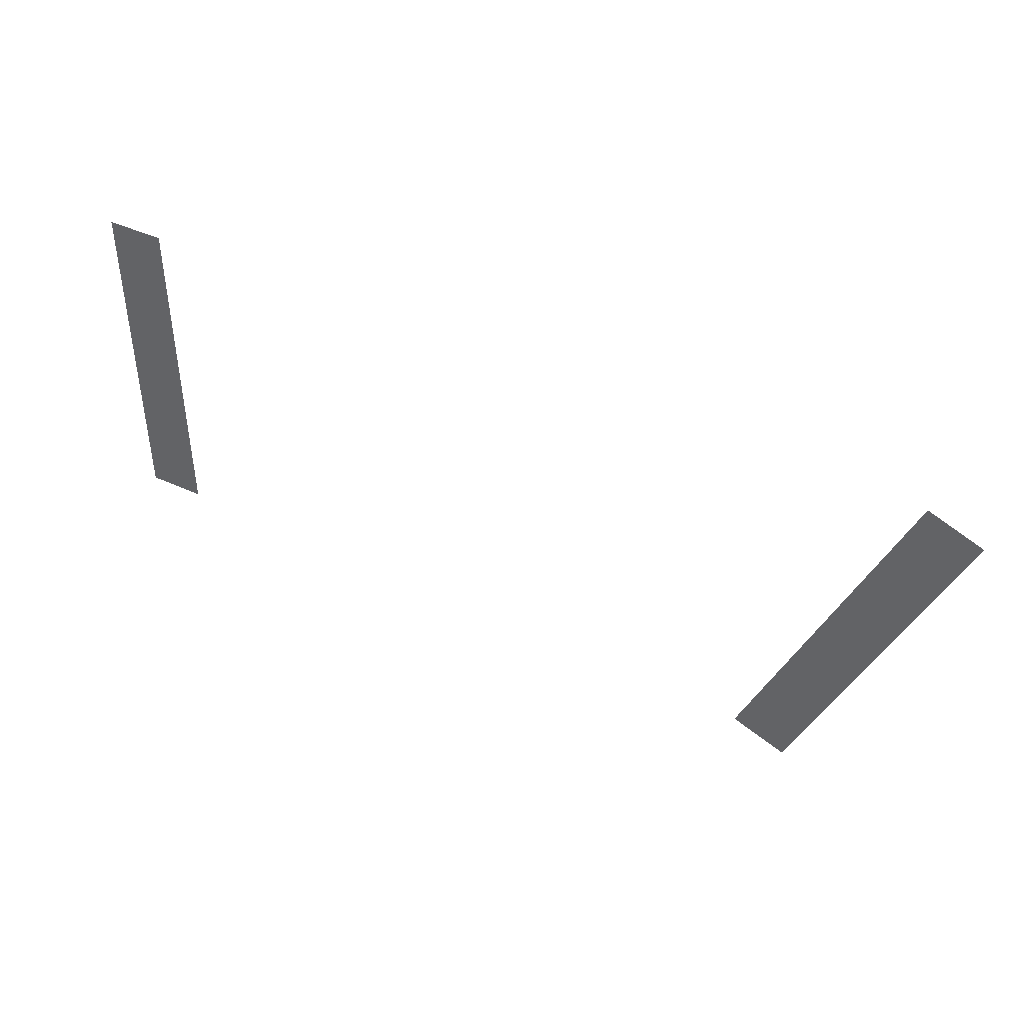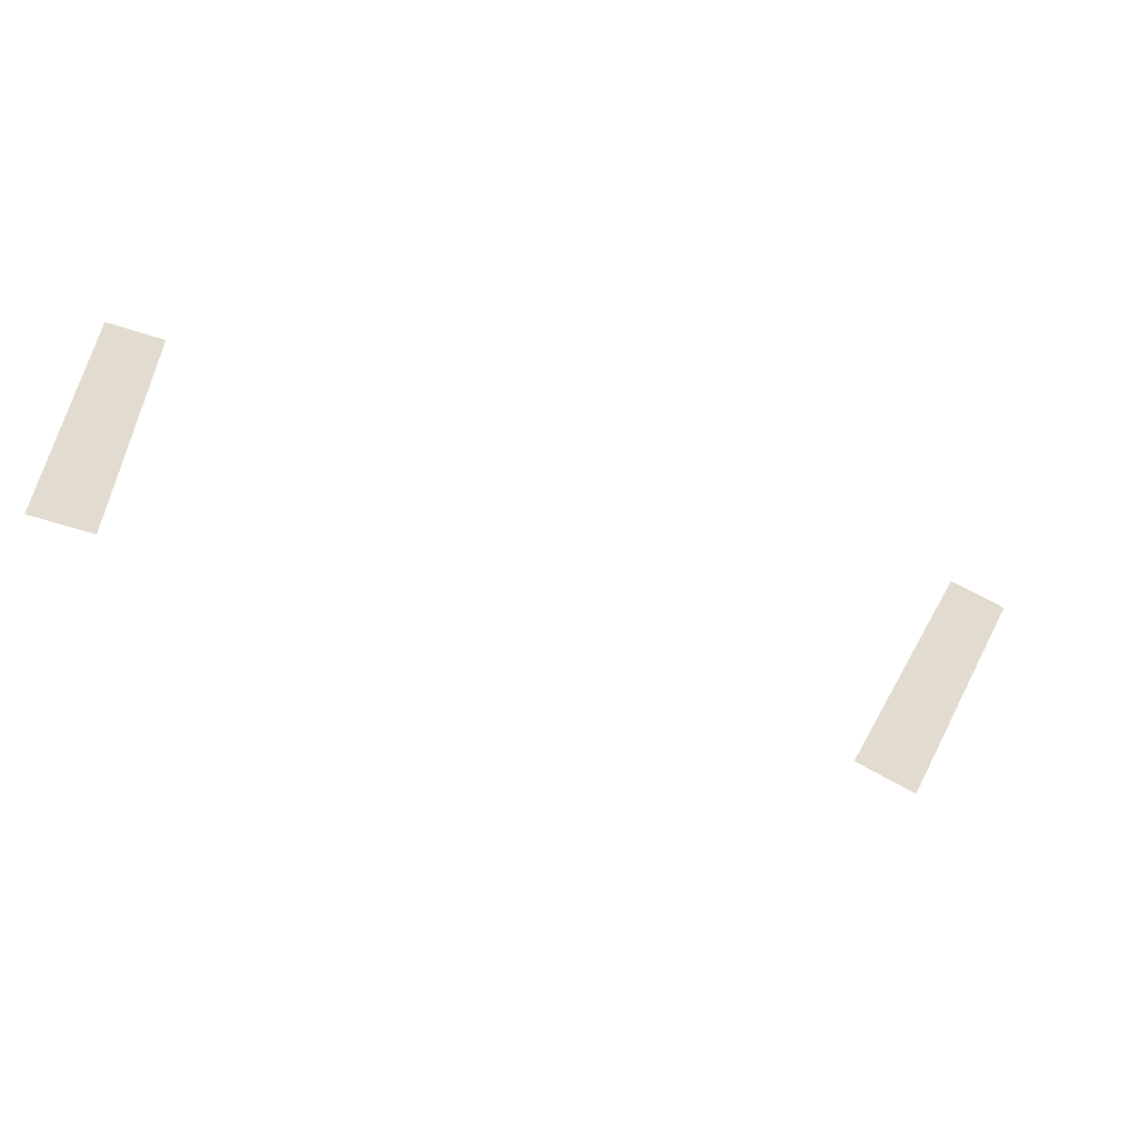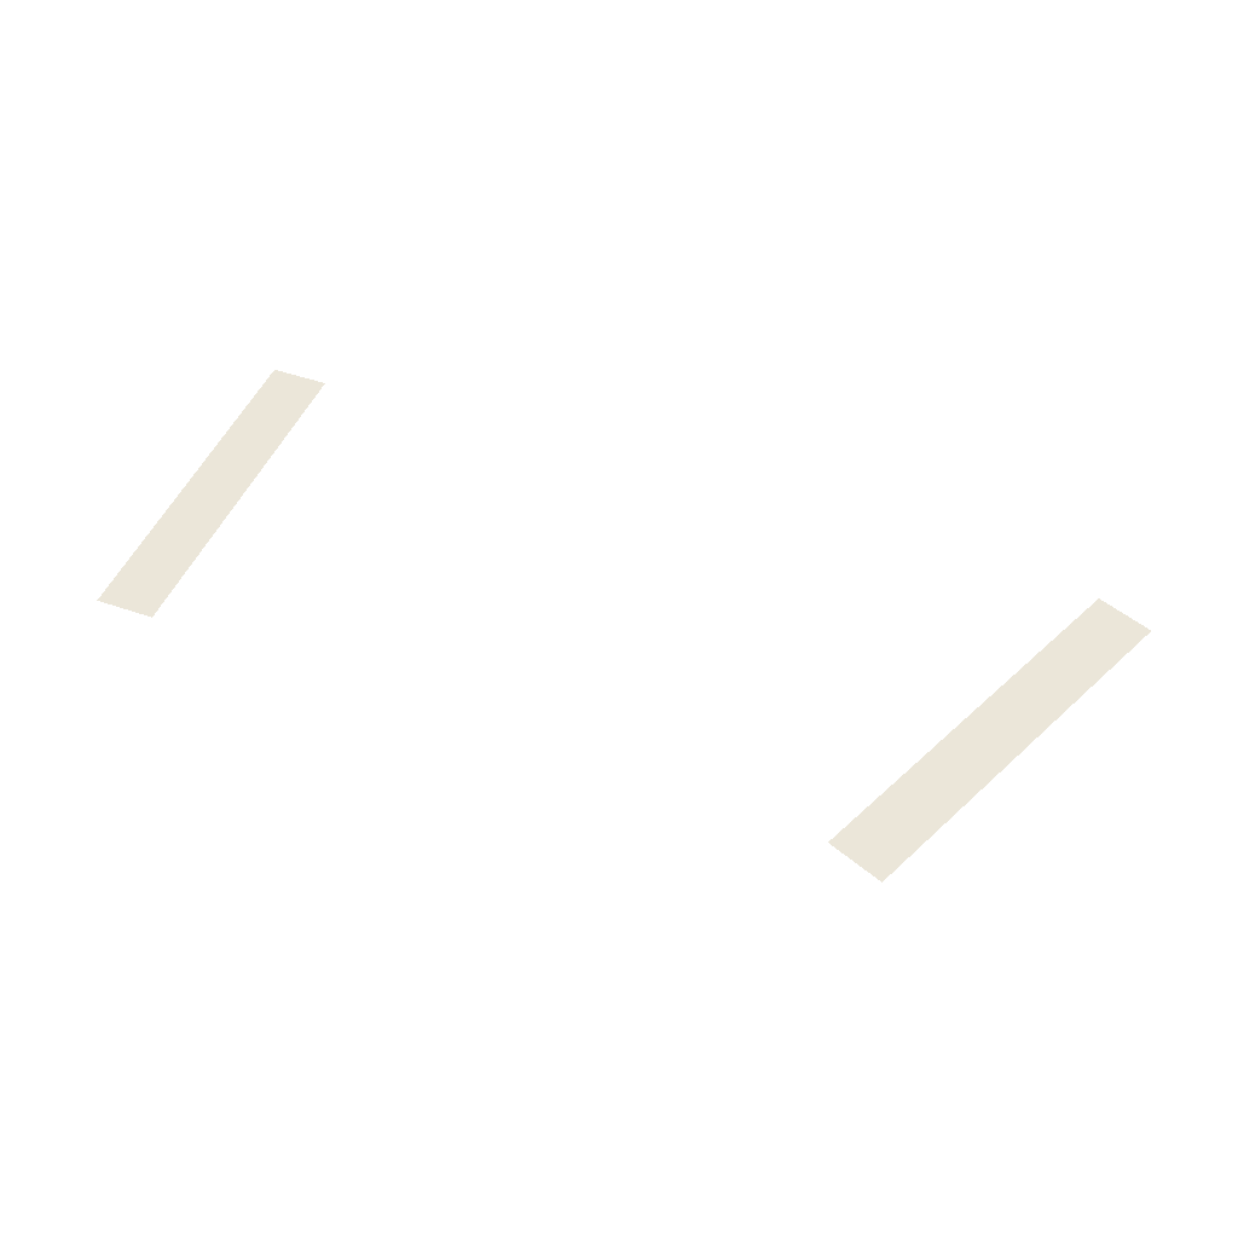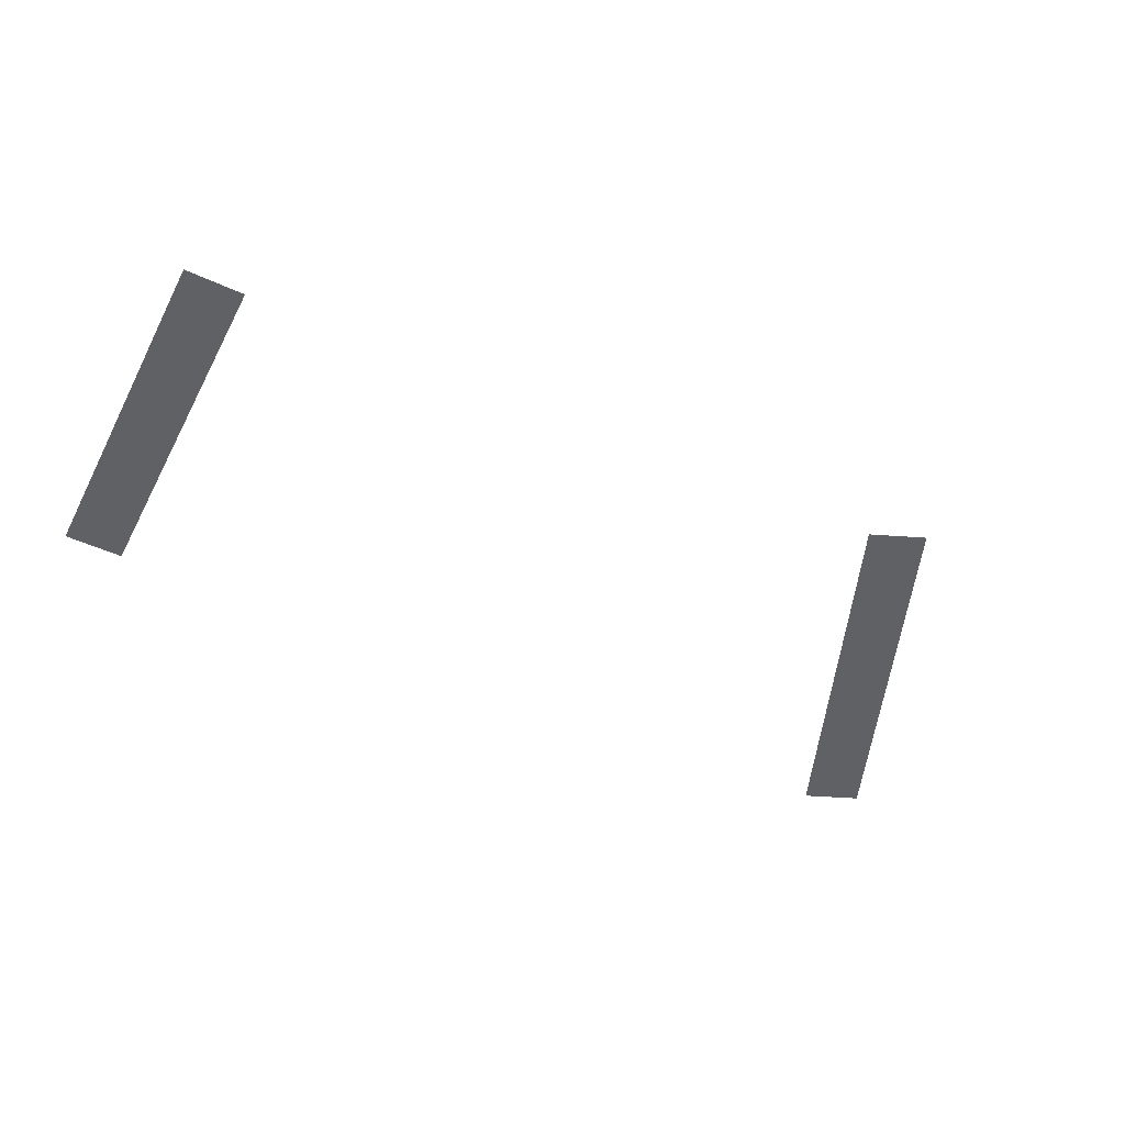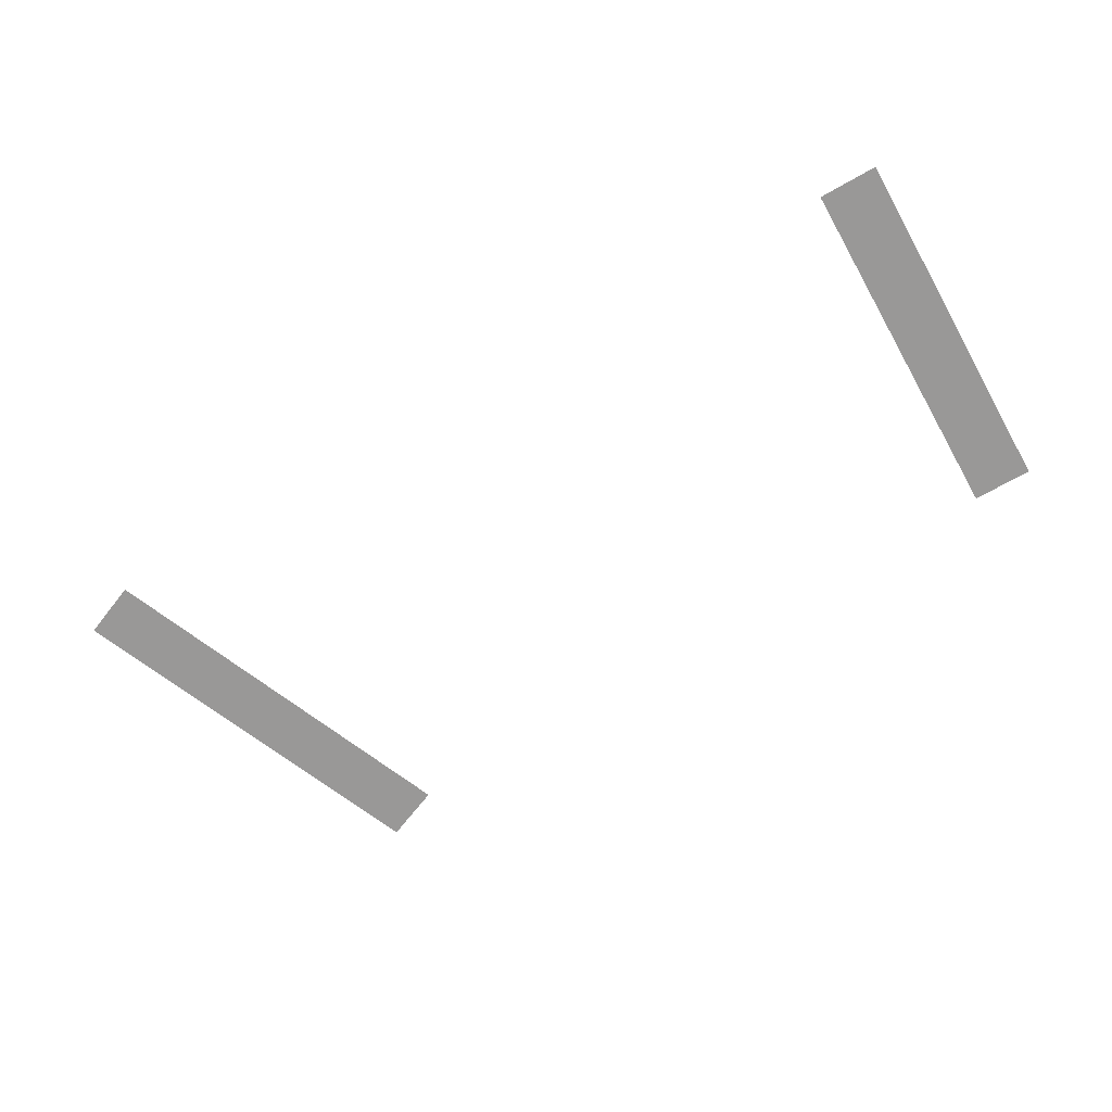
<metadata>
{"format":"obj","ext":"obj","renderer":"f3d","projection":"perspective","resolution":1024,"background":"white","views":[{"elev":43.8,"azim":-151.5,"up":"+Z"},{"elev":-57.7,"azim":160.9,"up":"+Z"},{"elev":47.5,"azim":-158.5,"up":"+Y"},{"elev":-48.9,"azim":153.0,"up":"+Y"},{"elev":-68.7,"azim":29.6,"up":"+Y"}]}
</metadata>
<code>
v 317.7 9482 193
v 323.2 9482 195.3
v 330.7 9482 177.3
v 324.2 9482 177.3
v 317.7 9482 193
v 330.7 9482 177.3
v 406 9482 196
v 412 9482 196
v 412 9482 177.3
v 406 9482 177.3
v 406 9482 196
v 412 9482 177.3
v 333 9482 156
v 324.2 9482 177.3
v 330.7 9482 177.3
v 338.5 9482 158.3
v 333 9482 156
v 330.7 9482 177.3
v 406 9482 160
v 406 9482 177.3
v 412 9482 177.3
v 412 9482 160
v 406 9482 160
v 412 9482 177.3
f 1 2 3
f 4 5 6
f 7 8 9
f 10 11 12
f 13 14 15
f 16 17 18
f 19 20 21
f 22 23 24

</code>
